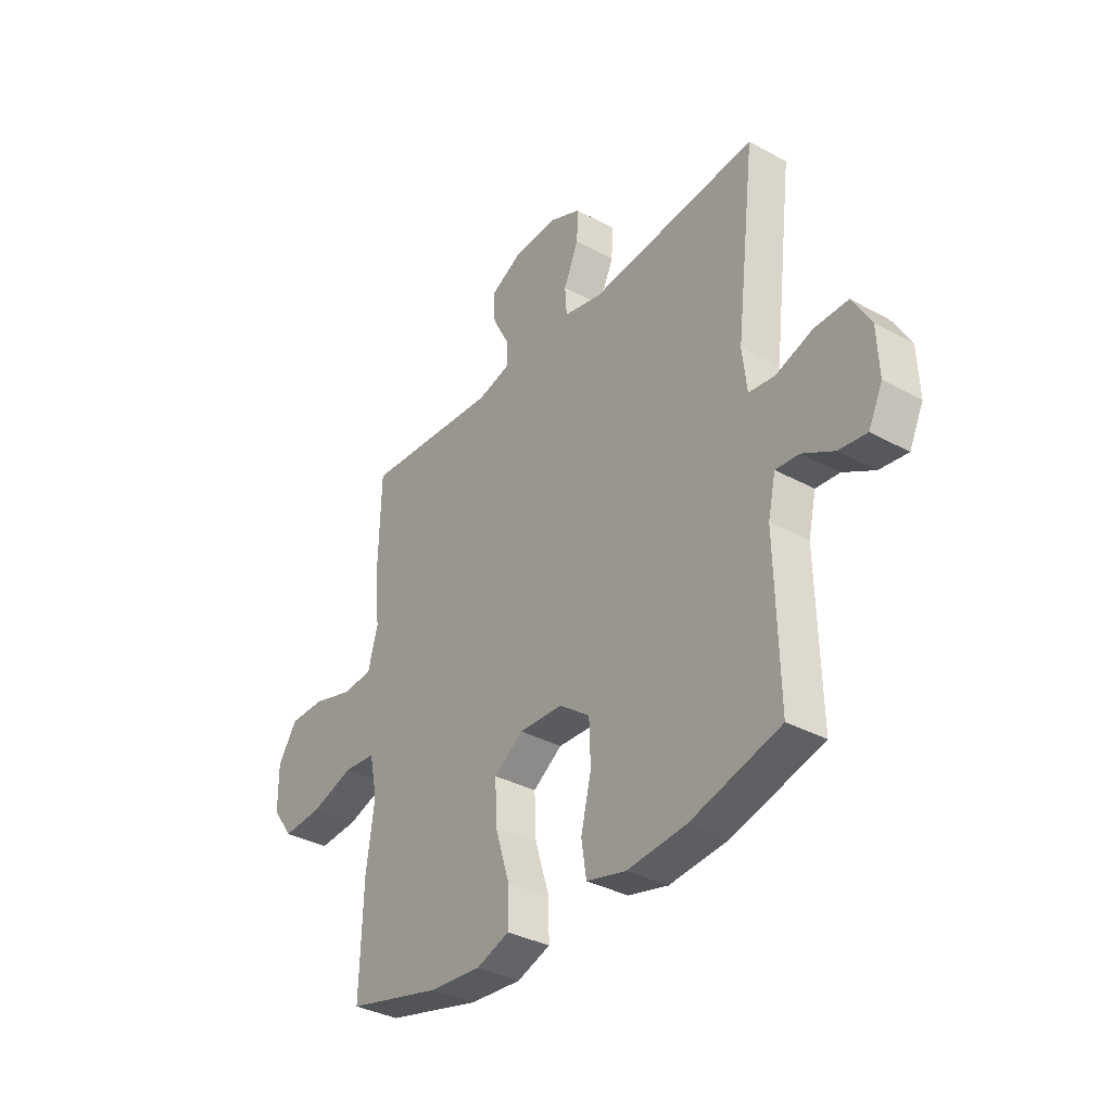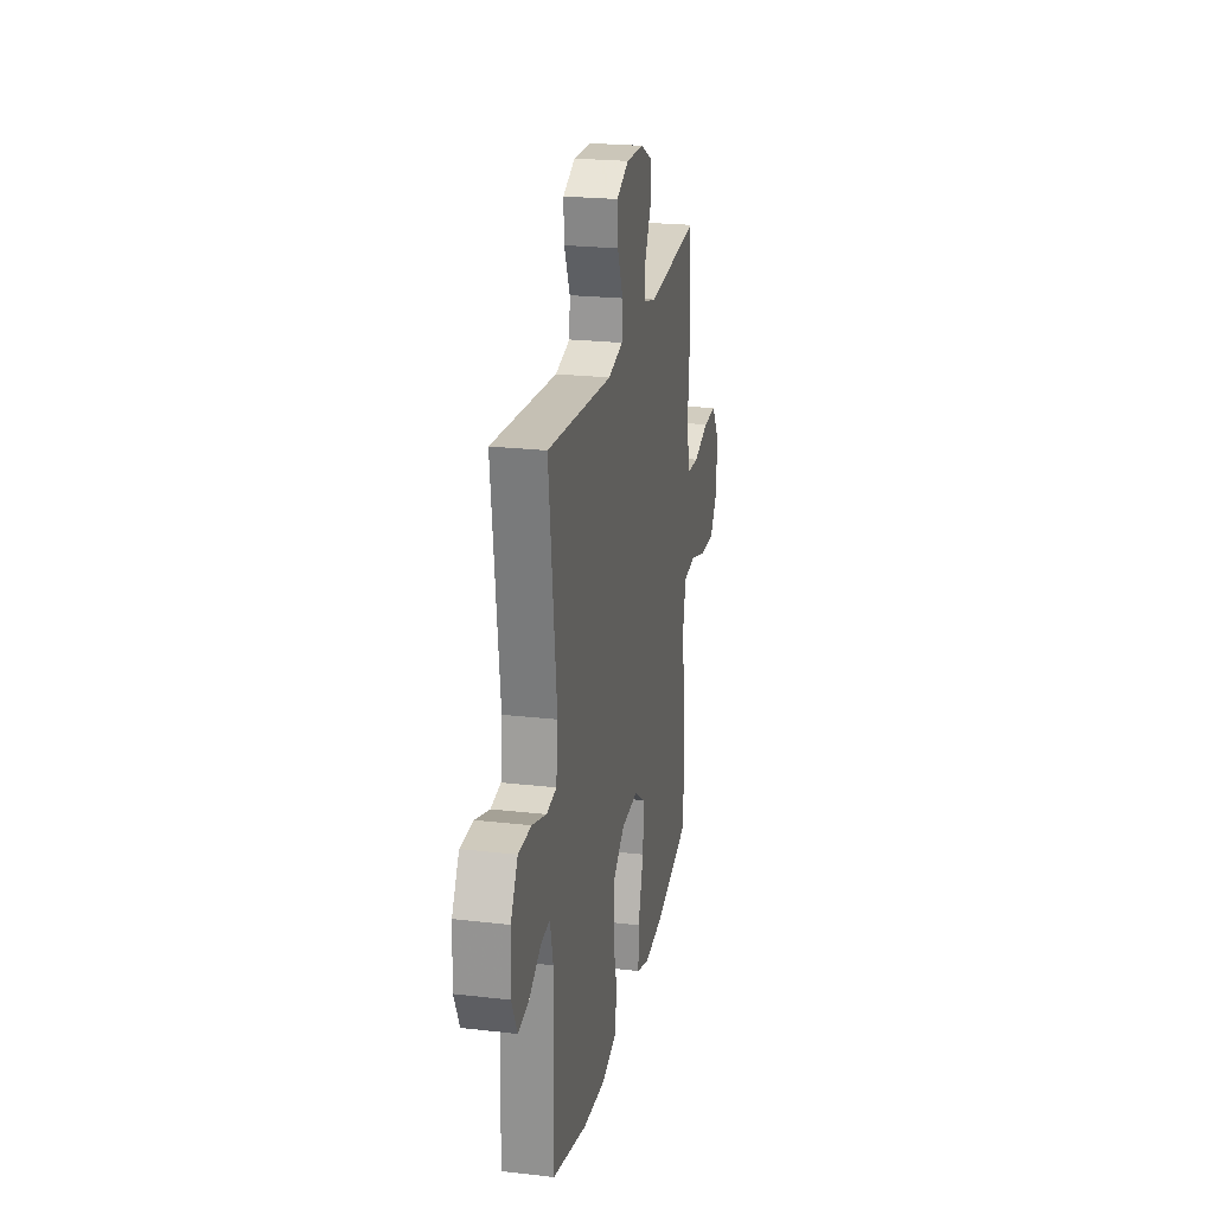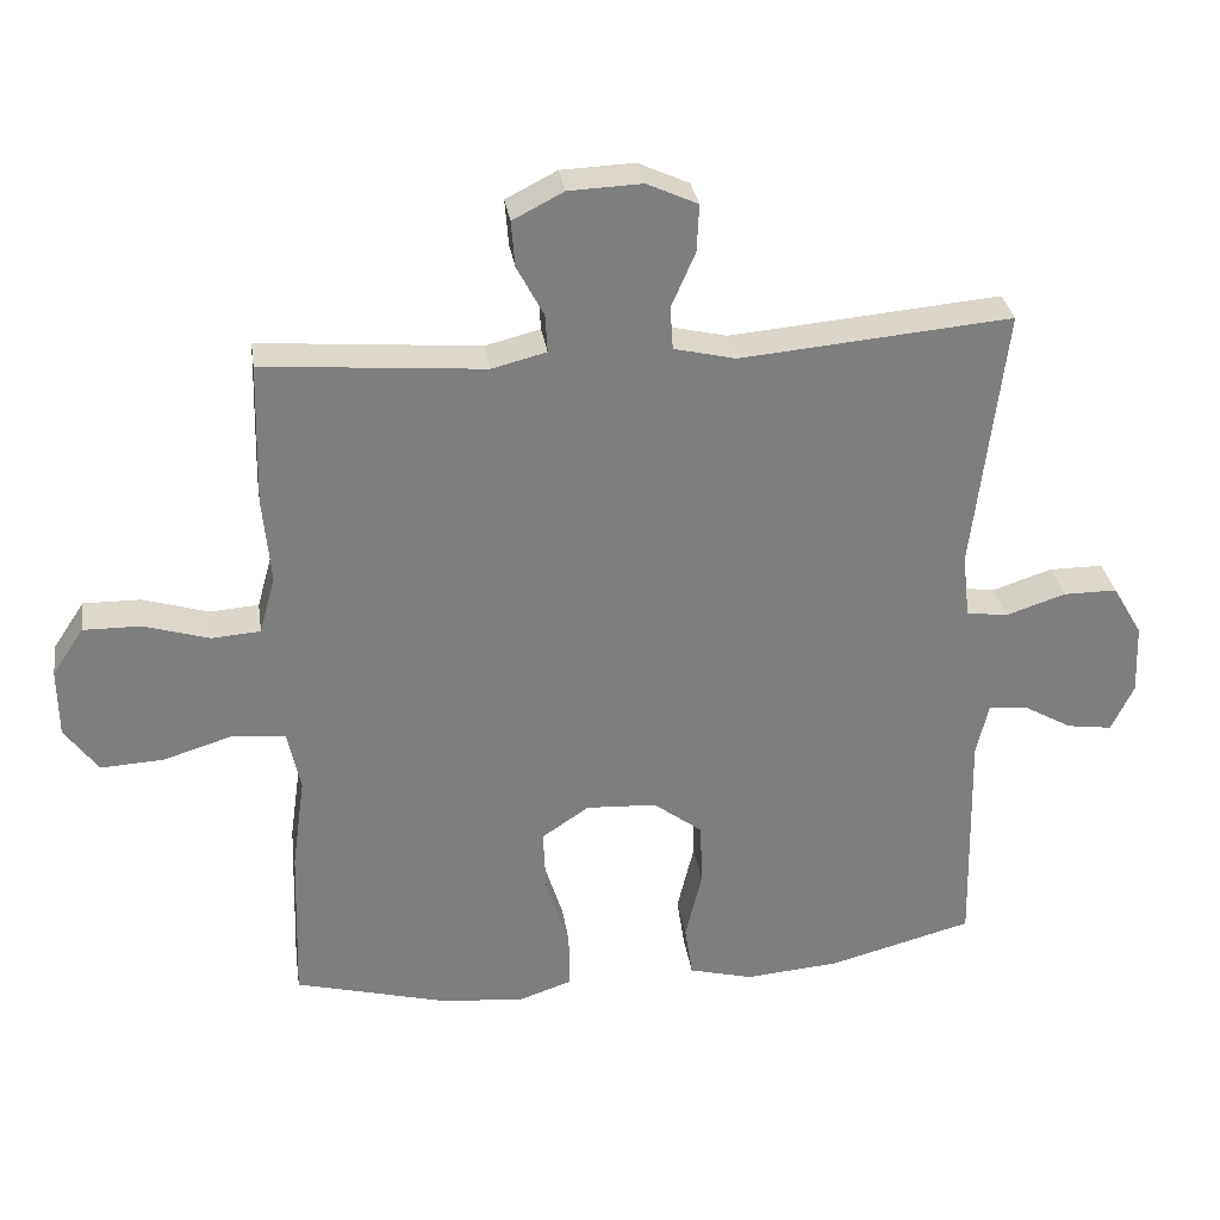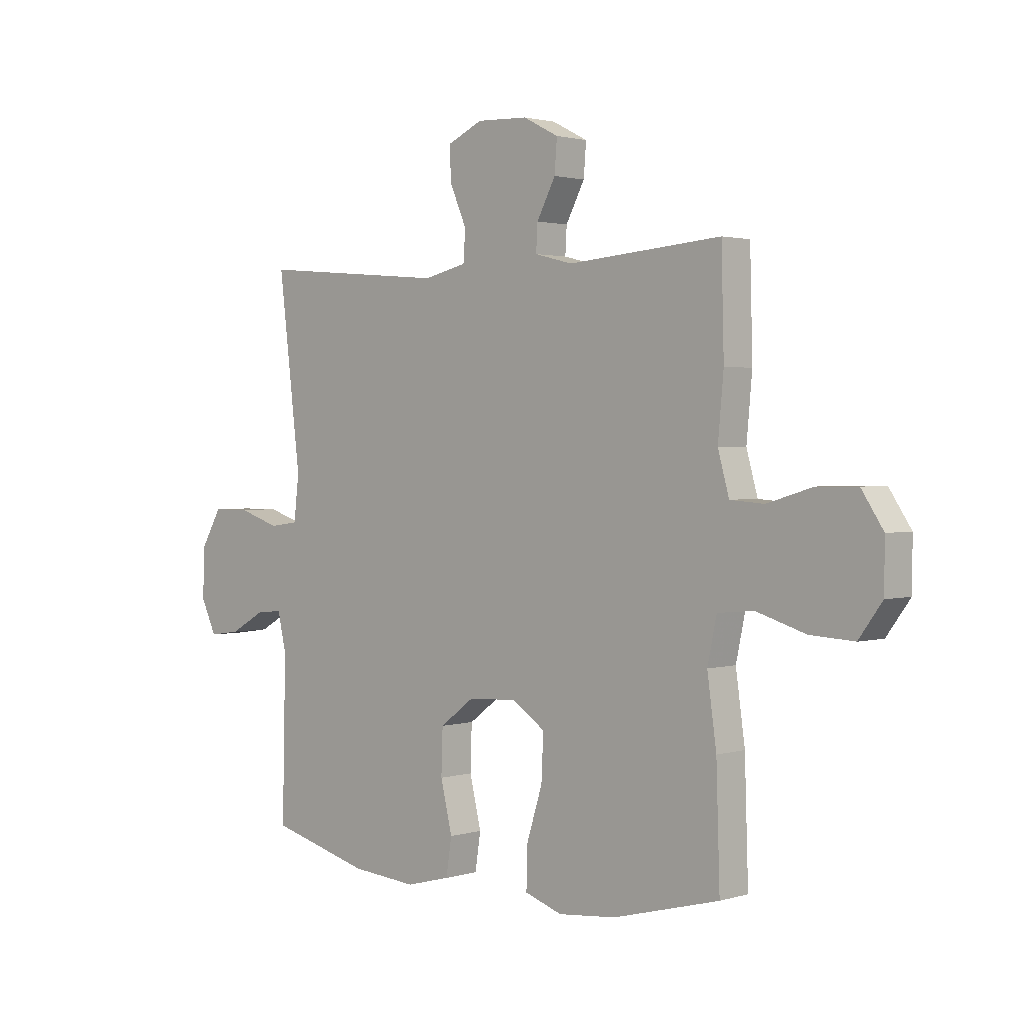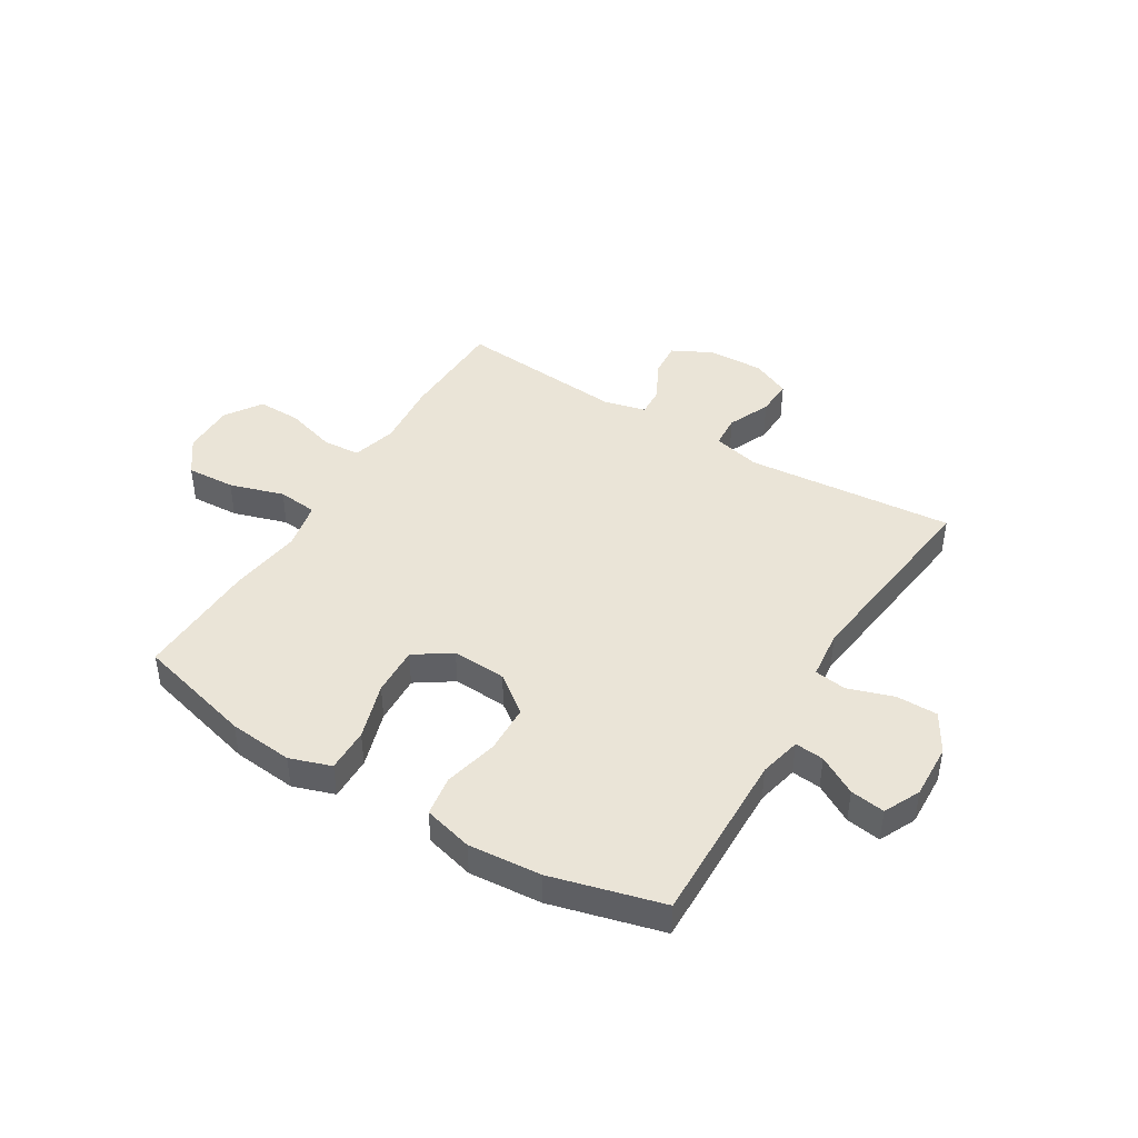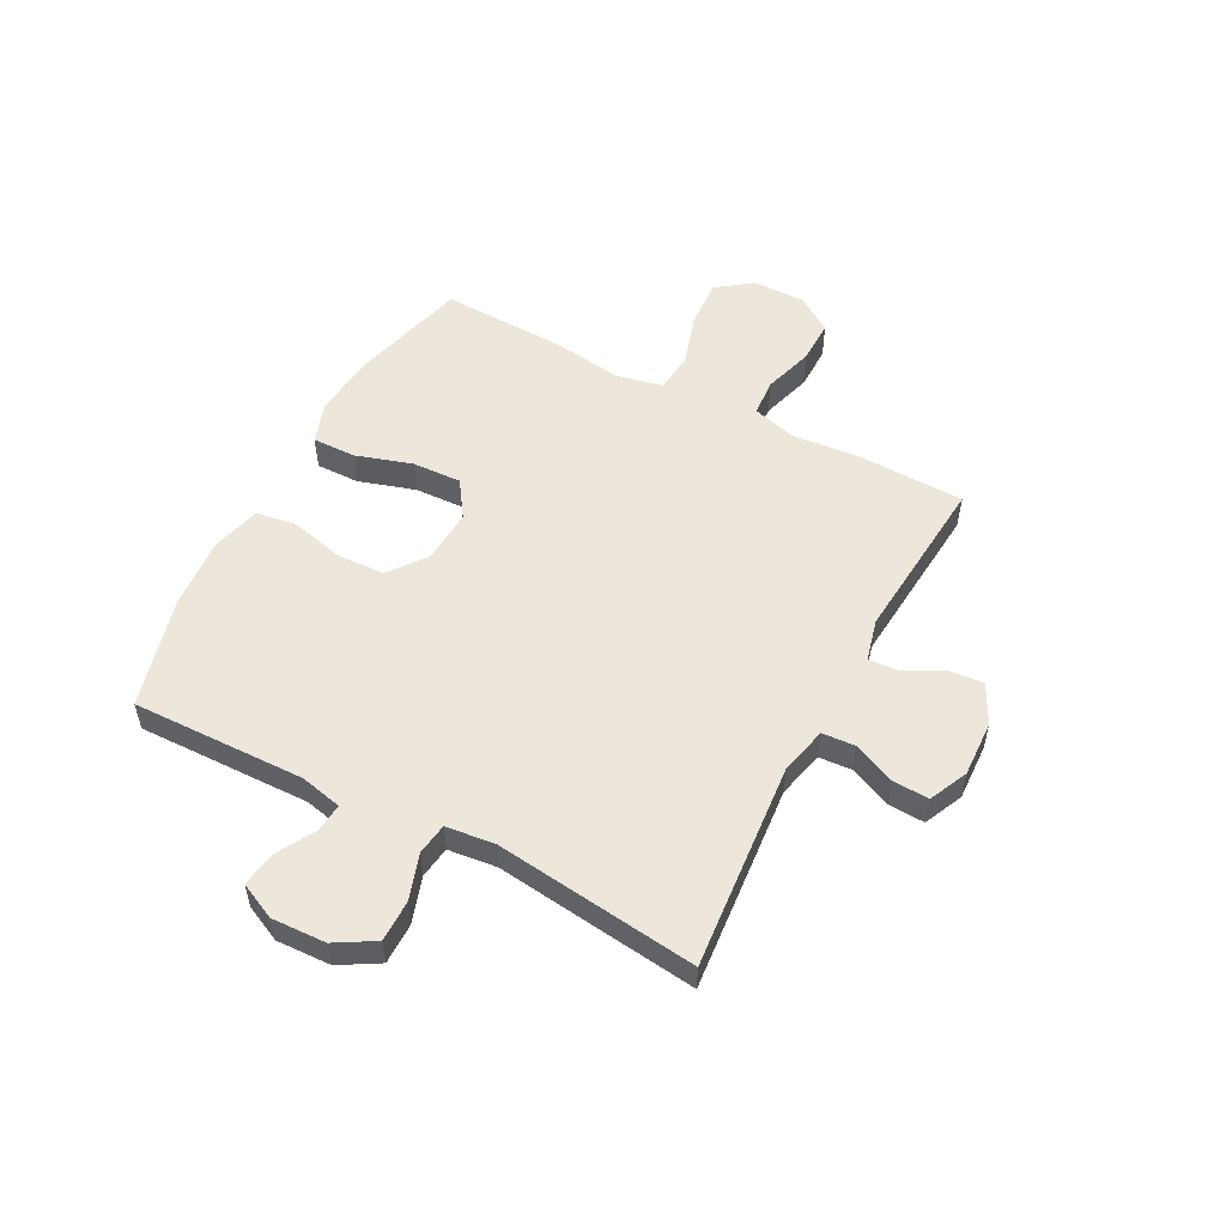
<metadata>
{"format":"obj","ext":"obj","renderer":"f3d","projection":"perspective","resolution":1024,"background":"white","views":[{"elev":-35.4,"azim":-125.7,"up":"+Z"},{"elev":23.1,"azim":-78.9,"up":"+Z"},{"elev":31.0,"azim":171.6,"up":"+Z"},{"elev":1.8,"azim":43.4,"up":"+Z"},{"elev":43.8,"azim":-148.6,"up":"+Y"},{"elev":53.7,"azim":-62.2,"up":"+Y"}]}
</metadata>
<code>
v 0.5 0.07 0.5
v 0.505 0.07 0.305
v 0.494 0.07 0.185
v 0.516 0.07 0.106
v 0.583 0.07 0.101
v 0.673 0.07 0.128
v 0.752 0.07 0.129
v 0.795 0.07 0.064
v 0.794 0.07 -0.03
v 0.748 0.07 -0.093
v 0.661 0.07 -0.088
v 0.564 0.07 -0.058
v 0.493 0.07 -0.065
v 0.475 0.07 -0.15
v 0.493 0.07 -0.279
v 0.5 0.07 -0.5
v 0.29 0.07 -0.555
v 0.175 0.07 -0.566
v 0.101 0.07 -0.541
v 0.102 0.07 -0.463
v 0.134 0.07 -0.361
v 0.138 0.07 -0.273
v 0.073 0.07 -0.229
v -0.024 0.07 -0.234
v -0.092 0.07 -0.285
v -0.095 0.07 -0.373
v -0.072 0.07 -0.469
v -0.083 0.07 -0.541
v -0.171 0.07 -0.564
v -0.301 0.07 -0.553
v -0.5 0.07 -0.5
v -0.493 0.07 -0.188
v -0.51 0.07 -0.113
v -0.562 0.07 -0.118
v -0.631 0.07 -0.157
v -0.693 0.07 -0.166
v -0.724 0.07 -0.101
v -0.72 0.07 -0.003
v -0.679 0.07 0.067
v -0.605 0.07 0.067
v -0.523 0.07 0.04
v -0.466 0.07 0.048
v -0.456 0.07 0.136
v -0.5 0.07 0.5
v -0.127 0.07 0.467
v -0.042 0.07 0.487
v -0.038 0.07 0.546
v -0.071 0.07 0.622
v -0.074 0.07 0.687
v -0.004 0.07 0.719
v 0.097 0.07 0.715
v 0.167 0.07 0.679
v 0.162 0.07 0.616
v 0.125 0.07 0.546
v 0.122 0.07 0.494
v 0.197 0.07 0.475
v 0.5 0 0.5
v 0.505 0 0.305
v 0.494 0 0.185
v 0.516 0 0.106
v 0.583 0 0.101
v 0.673 0 0.128
v 0.752 0 0.129
v 0.795 0 0.064
v 0.794 0 -0.03
v 0.748 0 -0.093
v 0.661 0 -0.088
v 0.564 0 -0.058
v 0.493 0 -0.065
v 0.475 0 -0.15
v 0.493 0 -0.279
v 0.5 0 -0.5
v 0.29 0 -0.555
v 0.175 0 -0.566
v 0.101 0 -0.541
v 0.102 0 -0.463
v 0.134 0 -0.361
v 0.138 0 -0.273
v 0.073 0 -0.229
v -0.024 0 -0.234
v -0.092 0 -0.285
v -0.095 0 -0.373
v -0.072 0 -0.469
v -0.083 0 -0.541
v -0.171 0 -0.564
v -0.301 0 -0.553
v -0.5 0 -0.5
v -0.493 0 -0.188
v -0.51 0 -0.113
v -0.562 0 -0.118
v -0.631 0 -0.157
v -0.693 0 -0.166
v -0.724 0 -0.101
v -0.72 0 -0.003
v -0.679 0 0.067
v -0.605 0 0.067
v -0.523 0 0.04
v -0.466 0 0.048
v -0.456 0 0.136
v -0.5 0 0.5
v -0.127 0 0.467
v -0.042 0 0.487
v -0.038 0 0.546
v -0.071 0 0.622
v -0.074 0 0.687
v -0.004 0 0.719
v 0.097 0 0.715
v 0.167 0 0.679
v 0.162 0 0.616
v 0.125 0 0.546
v 0.122 0 0.494
v 0.197 0 0.475
f 52 53 54
f 51 52 54
f 50 51 54
f 49 50 54
f 48 49 54
f 47 48 54
f 46 47 54 55
f 45 46 55 56
f 43 44 45
f 42 43 45 56
f 39 40 41
f 38 39 41
f 37 38 41
f 36 37 41
f 35 36 41
f 34 35 41
f 33 34 41 42
f 1 2 3
f 56 1 3
f 42 56 3
f 33 42 3
f 32 33 3
f 30 31 32
f 29 30 32
f 28 29 32
f 27 28 32
f 26 27 32
f 19 20 21
f 18 19 21
f 17 18 21
f 16 17 21
f 15 16 21
f 14 15 21
f 13 14 21 22
f 10 11 12
f 9 10 12
f 8 9 12
f 7 8 12
f 6 7 12
f 5 6 12
f 4 5 12 13
f 13 22 23
f 4 13 23
f 3 4 23
f 25 26 32
f 24 25 32 3
f 3 23 24
f 110 109 108
f 110 108 107
f 110 107 106
f 110 106 105
f 110 105 104
f 110 104 103
f 111 110 103 102
f 112 111 102 101
f 101 100 99
f 112 101 99 98
f 97 96 95
f 97 95 94
f 97 94 93
f 97 93 92
f 97 92 91
f 97 91 90
f 98 97 90 89
f 59 58 57
f 59 57 112
f 59 112 98
f 59 98 89
f 59 89 88
f 88 87 86
f 88 86 85
f 88 85 84
f 88 84 83
f 88 83 82
f 77 76 75
f 77 75 74
f 77 74 73
f 77 73 72
f 77 72 71
f 77 71 70
f 78 77 70 69
f 68 67 66
f 68 66 65
f 68 65 64
f 68 64 63
f 68 63 62
f 68 62 61
f 69 68 61 60
f 79 78 69
f 79 69 60
f 79 60 59
f 88 82 81
f 59 88 81 80
f 80 79 59
f 1 57 58 2
f 2 58 59 3
f 3 59 60 4
f 4 60 61 5
f 5 61 62 6
f 6 62 63 7
f 7 63 64 8
f 8 64 65 9
f 9 65 66 10
f 10 66 67 11
f 11 67 68 12
f 12 68 69 13
f 13 69 70 14
f 14 70 71 15
f 15 71 72 16
f 16 72 73 17
f 17 73 74 18
f 18 74 75 19
f 19 75 76 20
f 20 76 77 21
f 21 77 78 22
f 22 78 79 23
f 23 79 80 24
f 24 80 81 25
f 25 81 82 26
f 26 82 83 27
f 27 83 84 28
f 28 84 85 29
f 29 85 86 30
f 30 86 87 31
f 31 87 88 32
f 32 88 89 33
f 33 89 90 34
f 34 90 91 35
f 35 91 92 36
f 36 92 93 37
f 37 93 94 38
f 38 94 95 39
f 39 95 96 40
f 40 96 97 41
f 41 97 98 42
f 42 98 99 43
f 43 99 100 44
f 44 100 101 45
f 45 101 102 46
f 46 102 103 47
f 47 103 104 48
f 48 104 105 49
f 49 105 106 50
f 50 106 107 51
f 51 107 108 52
f 52 108 109 53
f 53 109 110 54
f 54 110 111 55
f 55 111 112 56
f 56 112 57 1

</code>
